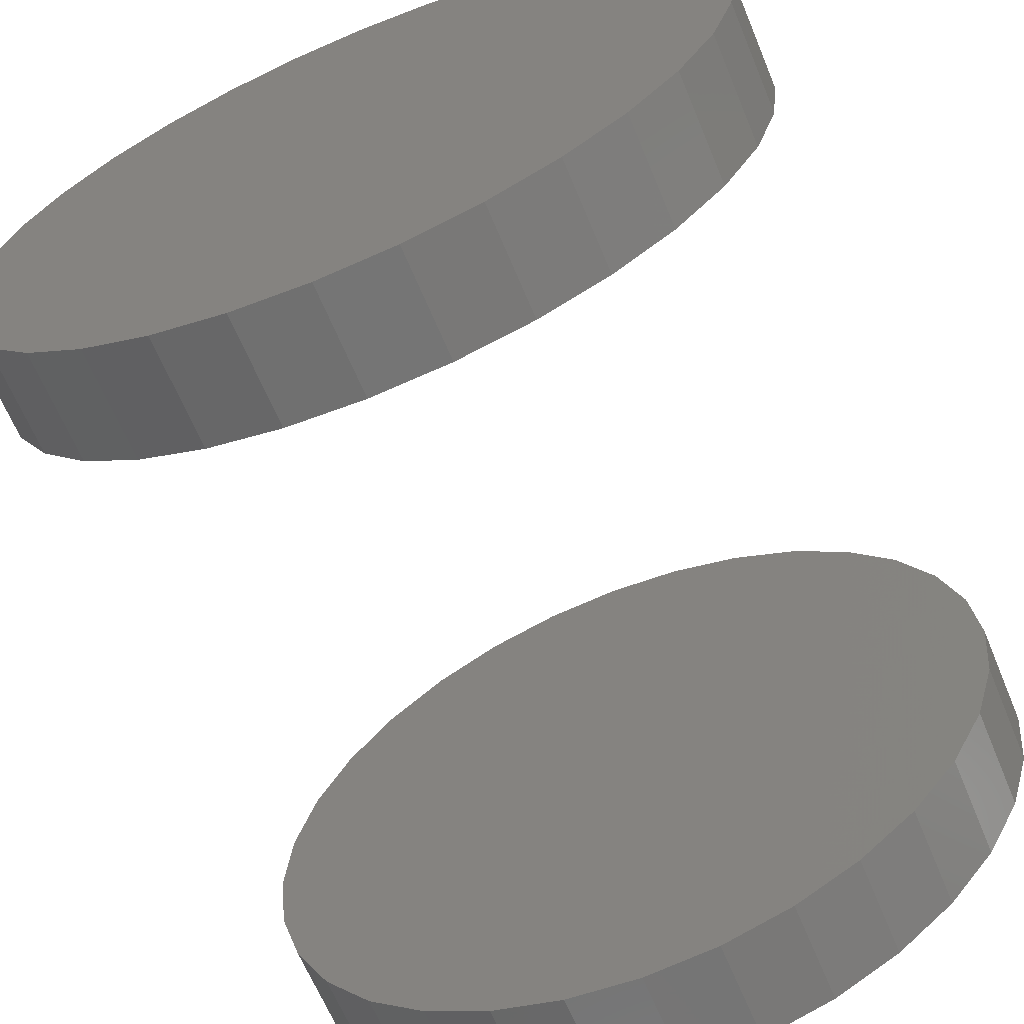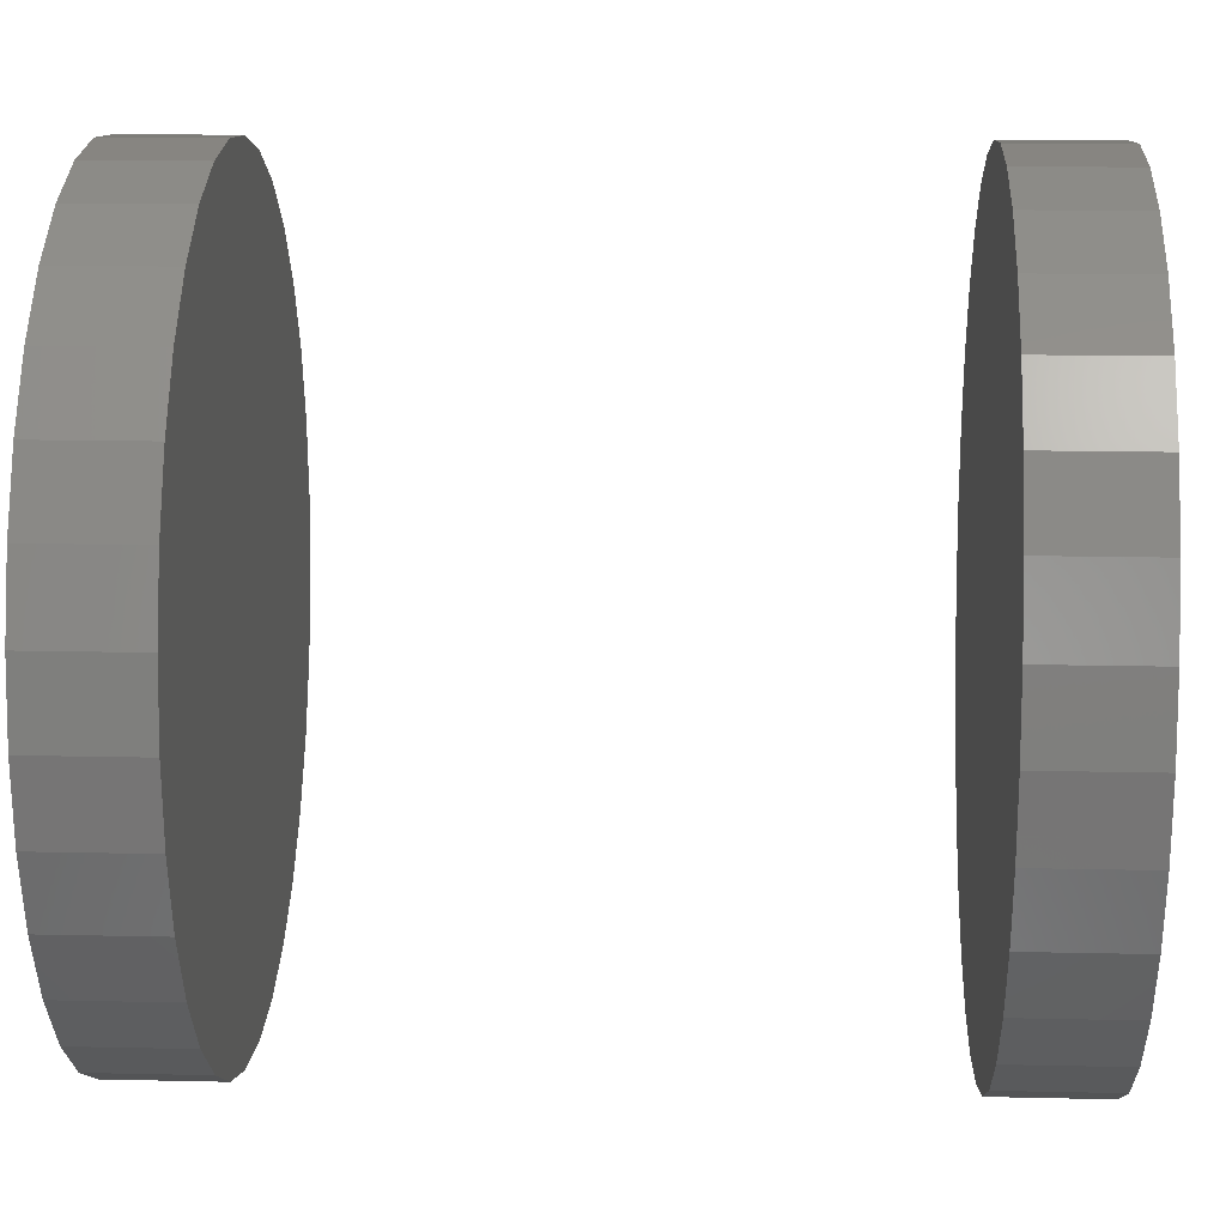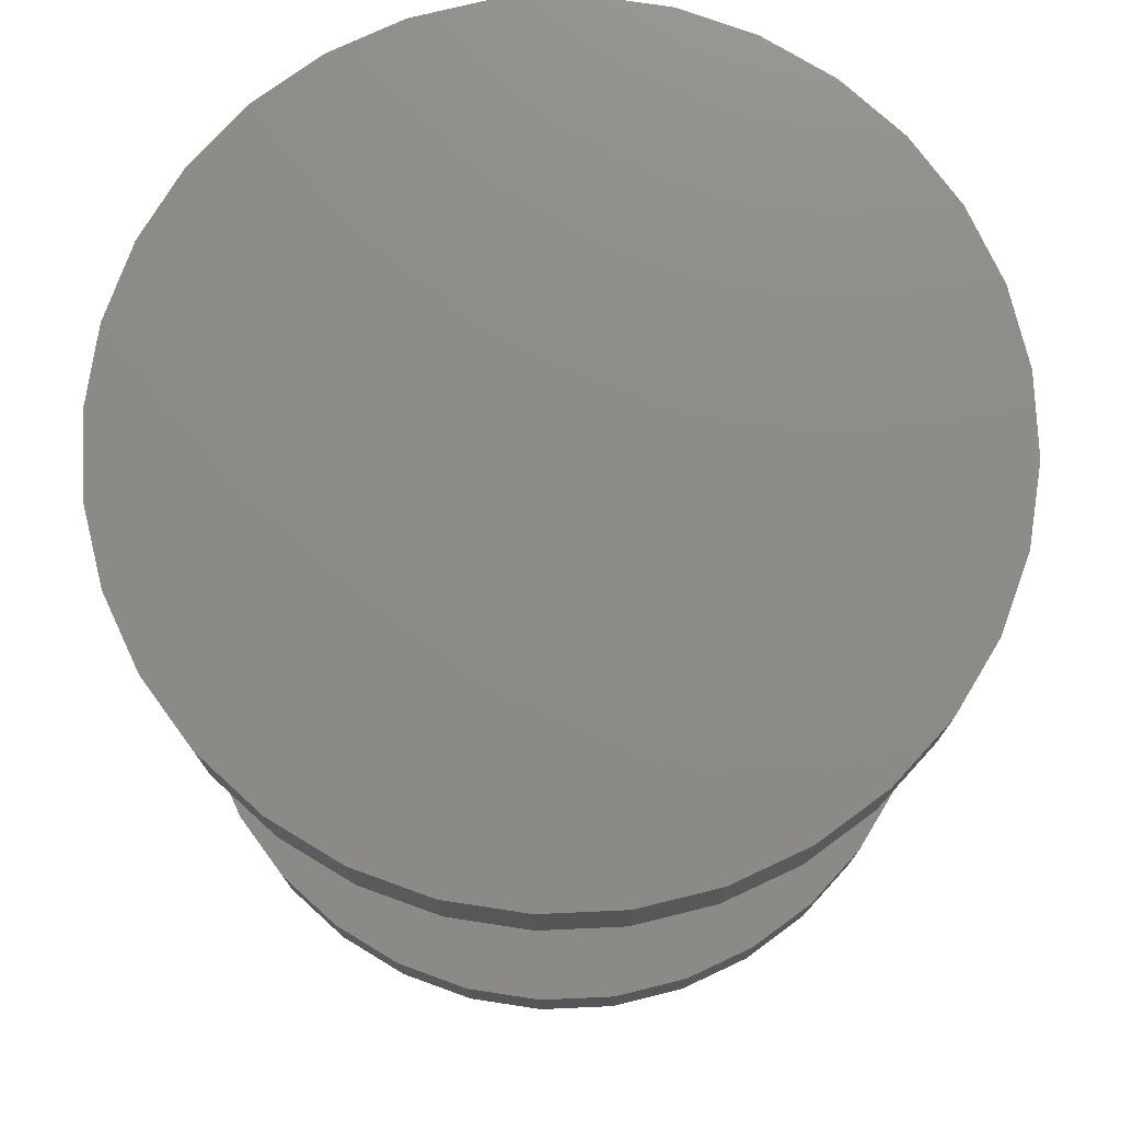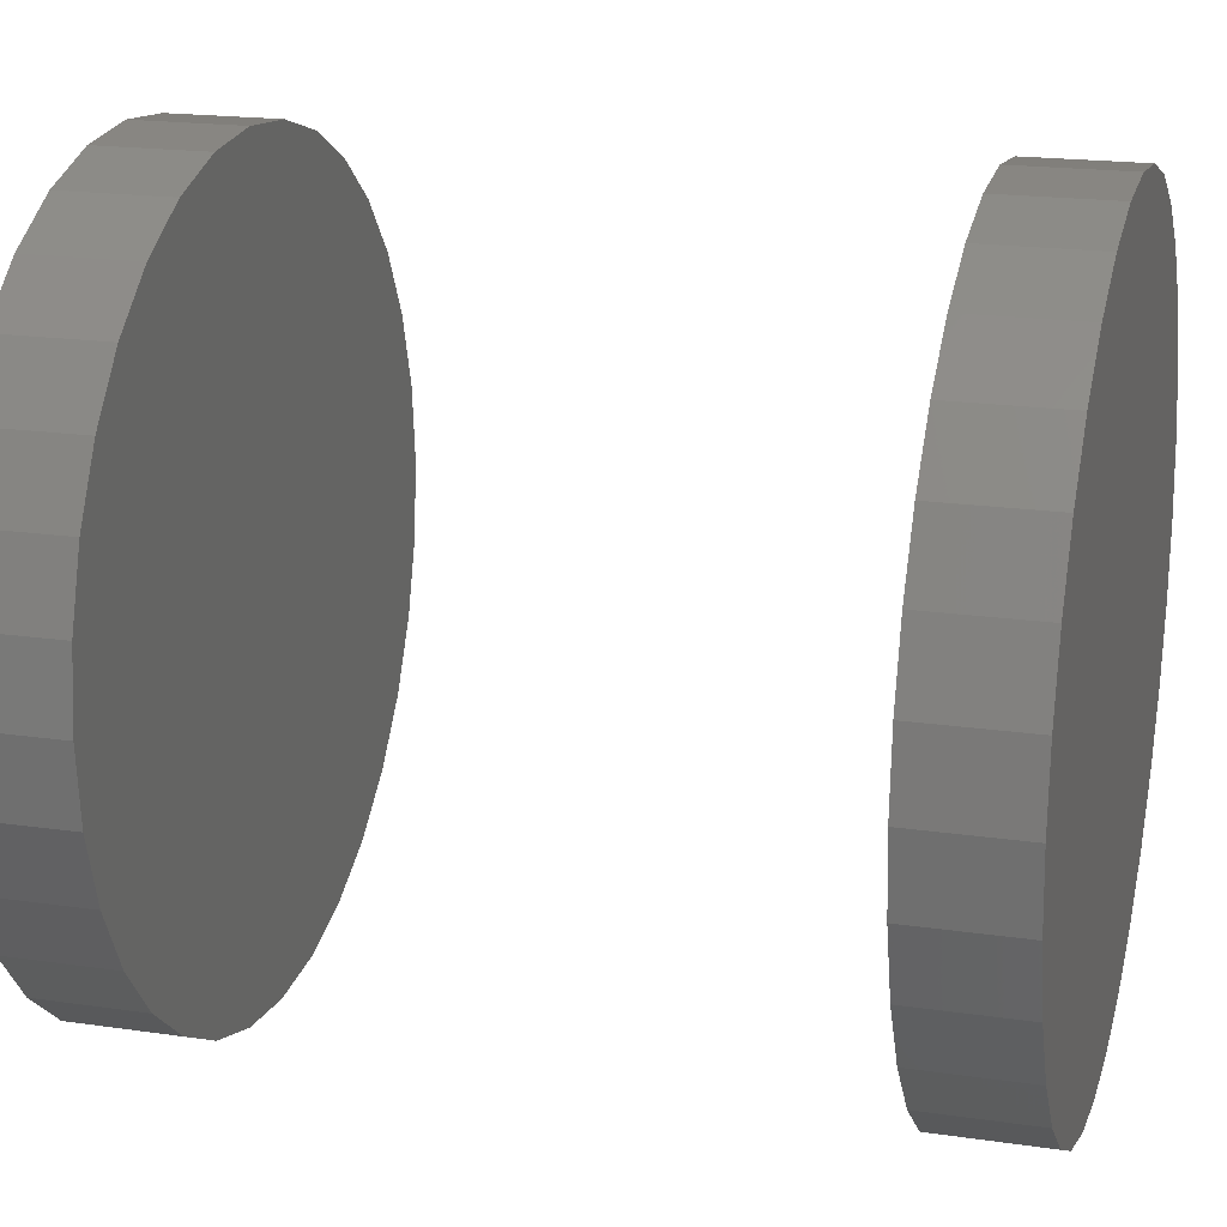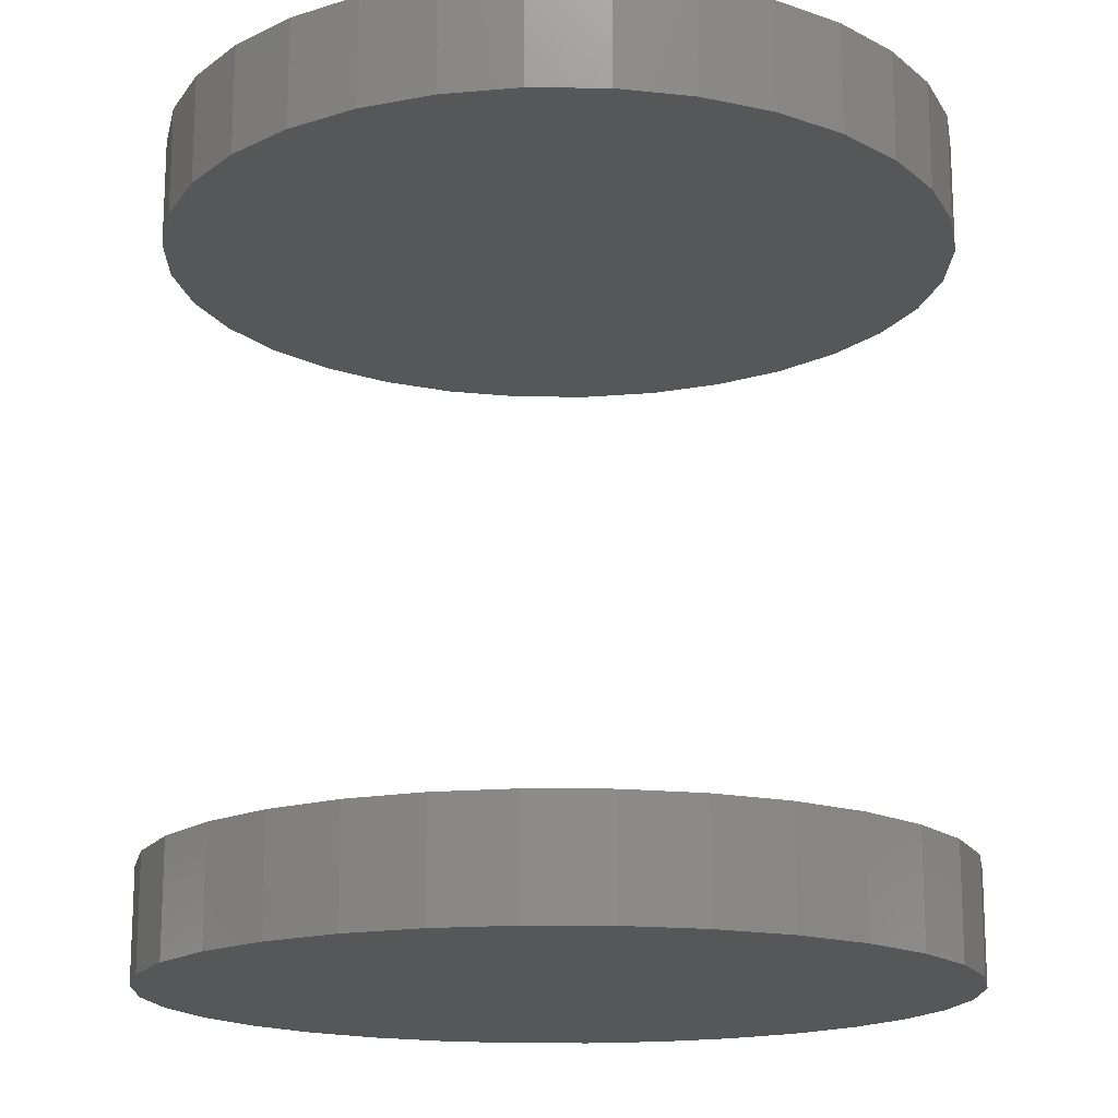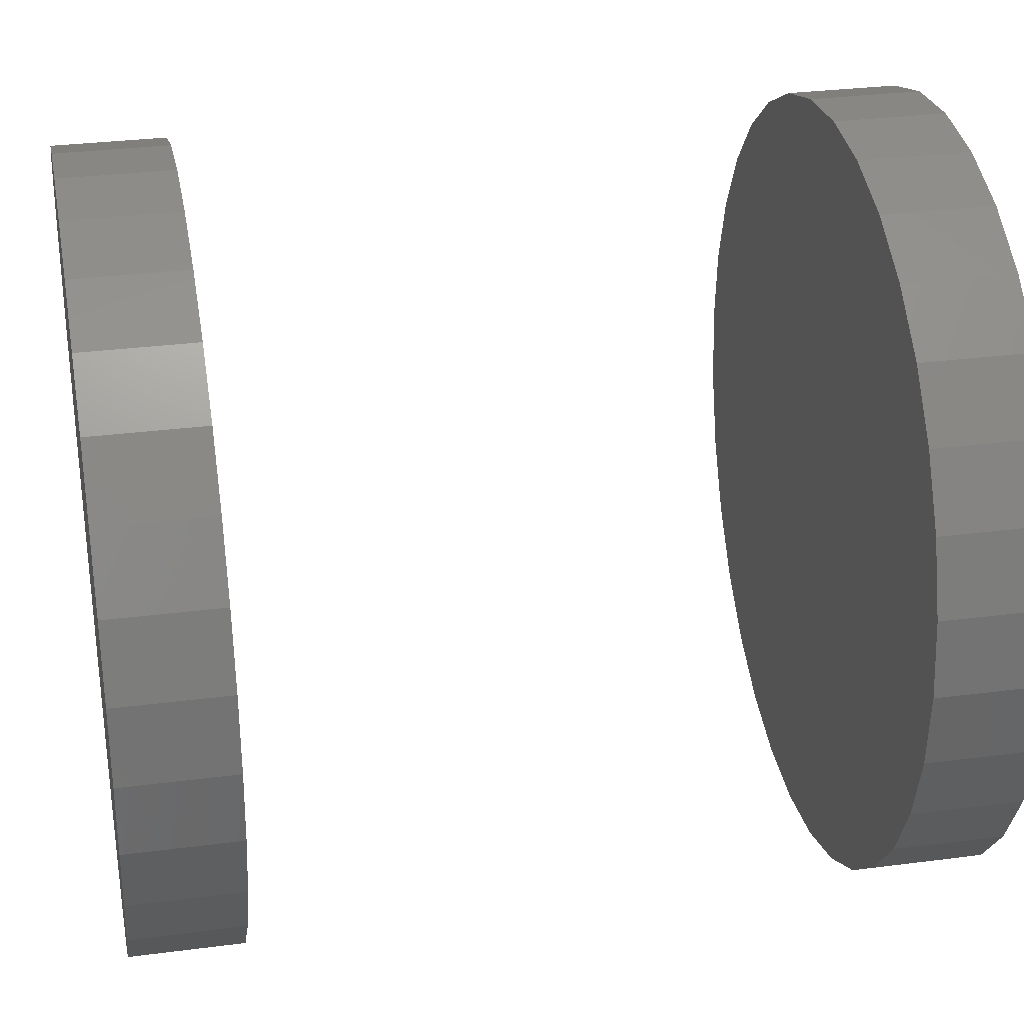
<metadata>
{"format":"stl","ext":"stl","renderer":"f3d","projection":"perspective","resolution":1024,"background":"white","views":[{"elev":-65.1,"azim":22.6,"up":"+Z"},{"elev":16.0,"azim":92.7,"up":"+Z"},{"elev":75.8,"azim":59.3,"up":"+Y"},{"elev":18.8,"azim":-74.4,"up":"+Z"},{"elev":-16.6,"azim":83.2,"up":"+Y"},{"elev":30.4,"azim":79.3,"up":"+Z"}]}
</metadata>
<code>
# stl→obj: 128 verts, 248 faces
v -0.598 -0.25 0.431
v -0.598 -0.2891 0.431
v -0.5953 -0.25 0.4582
v -0.5953 -0.2891 0.4582
v -0.5874 -0.25 0.4843
v -0.5874 -0.2891 0.4843
v -0.5745 -0.25 0.5084
v -0.5745 -0.2891 0.5084
v -0.5572 -0.25 0.5295
v -0.5572 -0.2891 0.5295
v -0.5361 -0.25 0.5468
v -0.5361 -0.2891 0.5468
v -0.512 -0.25 0.5597
v -0.512 -0.2891 0.5597
v -0.4859 -0.25 0.5676
v -0.4859 -0.2891 0.5676
v -0.4587 -0.25 0.5703
v -0.4587 -0.2891 0.5703
v -0.4315 -0.25 0.5676
v -0.4315 -0.2891 0.5676
v -0.4054 -0.25 0.5597
v -0.4054 -0.2891 0.5597
v -0.3813 -0.25 0.5468
v -0.3813 -0.2891 0.5468
v -0.3602 -0.25 0.5295
v -0.3602 -0.2891 0.5295
v -0.3429 -0.25 0.5084
v -0.3429 -0.2891 0.5084
v -0.33 -0.25 0.4843
v -0.33 -0.2891 0.4843
v -0.3221 -0.25 0.4582
v -0.3221 -0.2891 0.4582
v -0.3194 -0.25 0.431
v -0.3194 -0.2891 0.431
v -0.598 0.007812 0.431
v -0.598 -0.03125 0.431
v -0.5953 0.007812 0.4582
v -0.5953 -0.03125 0.4582
v -0.5874 0.007812 0.4843
v -0.5874 -0.03125 0.4843
v -0.5745 0.007812 0.5084
v -0.5745 -0.03125 0.5084
v -0.5572 0.007812 0.5295
v -0.5572 -0.03125 0.5295
v -0.5361 0.007812 0.5468
v -0.5361 -0.03125 0.5468
v -0.512 0.007812 0.5597
v -0.512 -0.03125 0.5597
v -0.4859 0.007812 0.5676
v -0.4859 -0.03125 0.5676
v -0.4587 0.007812 0.5703
v -0.4587 -0.03125 0.5703
v -0.4315 0.007812 0.5676
v -0.4315 -0.03125 0.5676
v -0.4054 0.007812 0.5597
v -0.4054 -0.03125 0.5597
v -0.3813 0.007812 0.5468
v -0.3813 -0.03125 0.5468
v -0.3602 0.007812 0.5295
v -0.3602 -0.03125 0.5295
v -0.3429 0.007812 0.5084
v -0.3429 -0.03125 0.5084
v -0.33 0.007812 0.4843
v -0.33 -0.03125 0.4843
v -0.3221 0.007812 0.4582
v -0.3221 -0.03125 0.4582
v -0.3194 0.007812 0.431
v -0.3194 -0.03125 0.431
v -0.3221 -0.25 0.4038
v -0.3221 -0.2891 0.4038
v -0.33 -0.25 0.3777
v -0.33 -0.2891 0.3777
v -0.3429 -0.25 0.3536
v -0.3429 -0.2891 0.3536
v -0.3602 -0.25 0.3325
v -0.3602 -0.2891 0.3325
v -0.3813 -0.25 0.3152
v -0.3813 -0.2891 0.3152
v -0.4054 -0.25 0.3023
v -0.4054 -0.2891 0.3023
v -0.4315 -0.25 0.2944
v -0.4315 -0.2891 0.2944
v -0.4587 -0.25 0.2917
v -0.4587 -0.2891 0.2917
v -0.4859 -0.25 0.2944
v -0.4859 -0.2891 0.2944
v -0.512 -0.25 0.3023
v -0.512 -0.2891 0.3023
v -0.5361 -0.25 0.3152
v -0.5361 -0.2891 0.3152
v -0.5572 -0.25 0.3325
v -0.5572 -0.2891 0.3325
v -0.5745 -0.25 0.3536
v -0.5745 -0.2891 0.3536
v -0.5874 -0.25 0.3777
v -0.5874 -0.2891 0.3777
v -0.5953 -0.25 0.4038
v -0.5953 -0.2891 0.4038
v -0.3221 0.007812 0.4038
v -0.3221 -0.03125 0.4038
v -0.33 0.007812 0.3777
v -0.33 -0.03125 0.3777
v -0.3429 0.007812 0.3536
v -0.3429 -0.03125 0.3536
v -0.3602 0.007812 0.3325
v -0.3602 -0.03125 0.3325
v -0.3813 0.007812 0.3152
v -0.3813 -0.03125 0.3152
v -0.4054 0.007812 0.3023
v -0.4054 -0.03125 0.3023
v -0.4315 0.007812 0.2944
v -0.4315 -0.03125 0.2944
v -0.4587 0.007812 0.2917
v -0.4587 -0.03125 0.2917
v -0.4859 0.007812 0.2944
v -0.4859 -0.03125 0.2944
v -0.512 0.007812 0.3023
v -0.512 -0.03125 0.3023
v -0.5361 0.007812 0.3152
v -0.5361 -0.03125 0.3152
v -0.5572 0.007812 0.3325
v -0.5572 -0.03125 0.3325
v -0.5745 0.007812 0.3536
v -0.5745 -0.03125 0.3536
v -0.5874 0.007812 0.3777
v -0.5874 -0.03125 0.3777
v -0.5953 0.007812 0.4038
v -0.5953 -0.03125 0.4038
f 1 2 3
f 3 2 4
f 3 4 5
f 5 4 6
f 5 6 7
f 7 6 8
f 7 8 9
f 9 8 10
f 9 10 11
f 11 10 12
f 11 12 13
f 13 12 14
f 13 14 15
f 15 14 16
f 15 16 17
f 17 16 18
f 17 18 19
f 19 18 20
f 19 20 21
f 21 20 22
f 21 22 23
f 23 22 24
f 23 24 25
f 25 24 26
f 25 26 27
f 27 26 28
f 27 28 29
f 29 28 30
f 29 30 31
f 31 30 32
f 31 32 33
f 33 32 34
f 35 36 37
f 37 36 38
f 37 38 39
f 39 38 40
f 39 40 41
f 41 40 42
f 41 42 43
f 43 42 44
f 43 44 45
f 45 44 46
f 45 46 47
f 47 46 48
f 47 48 49
f 49 48 50
f 49 50 51
f 51 50 52
f 51 52 53
f 53 52 54
f 53 54 55
f 55 54 56
f 55 56 57
f 57 56 58
f 57 58 59
f 59 58 60
f 59 60 61
f 61 60 62
f 61 62 63
f 63 62 64
f 63 64 65
f 65 64 66
f 65 66 67
f 67 66 68
f 33 34 69
f 69 34 70
f 69 70 71
f 71 70 72
f 71 72 73
f 73 72 74
f 73 74 75
f 75 74 76
f 75 76 77
f 77 76 78
f 77 78 79
f 79 78 80
f 79 80 81
f 81 80 82
f 81 82 83
f 83 82 84
f 83 84 85
f 85 84 86
f 85 86 87
f 87 86 88
f 87 88 89
f 89 88 90
f 89 90 91
f 91 90 92
f 91 92 93
f 93 92 94
f 93 94 95
f 95 94 96
f 95 96 97
f 97 96 98
f 97 98 1
f 1 98 2
f 67 68 99
f 99 68 100
f 99 100 101
f 101 100 102
f 101 102 103
f 103 102 104
f 103 104 105
f 105 104 106
f 105 106 107
f 107 106 108
f 107 108 109
f 109 108 110
f 109 110 111
f 111 110 112
f 111 112 113
f 113 112 114
f 113 114 115
f 115 114 116
f 115 116 117
f 117 116 118
f 117 118 119
f 119 118 120
f 119 120 121
f 121 120 122
f 121 122 123
f 123 122 124
f 123 124 125
f 125 124 126
f 125 126 127
f 127 126 128
f 127 128 35
f 35 128 36
f 50 54 52
f 54 50 48
f 54 48 56
f 110 116 112
f 112 116 114
f 56 48 58
f 58 48 46
f 58 46 60
f 60 46 44
f 60 44 62
f 62 44 42
f 62 42 64
f 64 42 40
f 64 40 66
f 66 40 38
f 66 38 68
f 68 38 36
f 68 36 100
f 100 36 128
f 100 128 102
f 102 128 126
f 102 126 104
f 104 126 124
f 104 124 106
f 106 124 122
f 106 122 108
f 108 122 120
f 108 120 110
f 110 120 118
f 110 118 116
f 17 19 15
f 13 15 19
f 21 13 19
f 81 85 79
f 83 85 81
f 85 87 79
f 79 87 89
f 79 89 77
f 77 89 91
f 77 91 75
f 75 91 93
f 75 93 73
f 73 93 95
f 73 95 71
f 71 95 97
f 71 97 69
f 69 97 1
f 69 1 33
f 33 1 3
f 33 3 31
f 31 3 5
f 31 5 29
f 29 5 7
f 29 7 27
f 27 7 9
f 27 9 25
f 25 9 11
f 25 11 23
f 23 11 13
f 23 13 21
f 51 53 49
f 47 49 53
f 55 47 53
f 111 115 109
f 113 115 111
f 115 117 109
f 109 117 119
f 109 119 107
f 107 119 121
f 107 121 105
f 105 121 123
f 105 123 103
f 103 123 125
f 103 125 101
f 101 125 127
f 101 127 99
f 99 127 35
f 99 35 67
f 67 35 37
f 67 37 65
f 65 37 39
f 65 39 63
f 63 39 41
f 63 41 61
f 61 41 43
f 61 43 59
f 59 43 45
f 59 45 57
f 57 45 47
f 57 47 55
f 16 20 18
f 20 16 14
f 20 14 22
f 80 86 82
f 82 86 84
f 22 14 24
f 24 14 12
f 24 12 26
f 26 12 10
f 26 10 28
f 28 10 8
f 28 8 30
f 30 8 6
f 30 6 32
f 32 6 4
f 32 4 34
f 34 4 2
f 34 2 70
f 70 2 98
f 70 98 72
f 72 98 96
f 72 96 74
f 74 96 94
f 74 94 76
f 76 94 92
f 76 92 78
f 78 92 90
f 78 90 80
f 80 90 88
f 80 88 86

</code>
